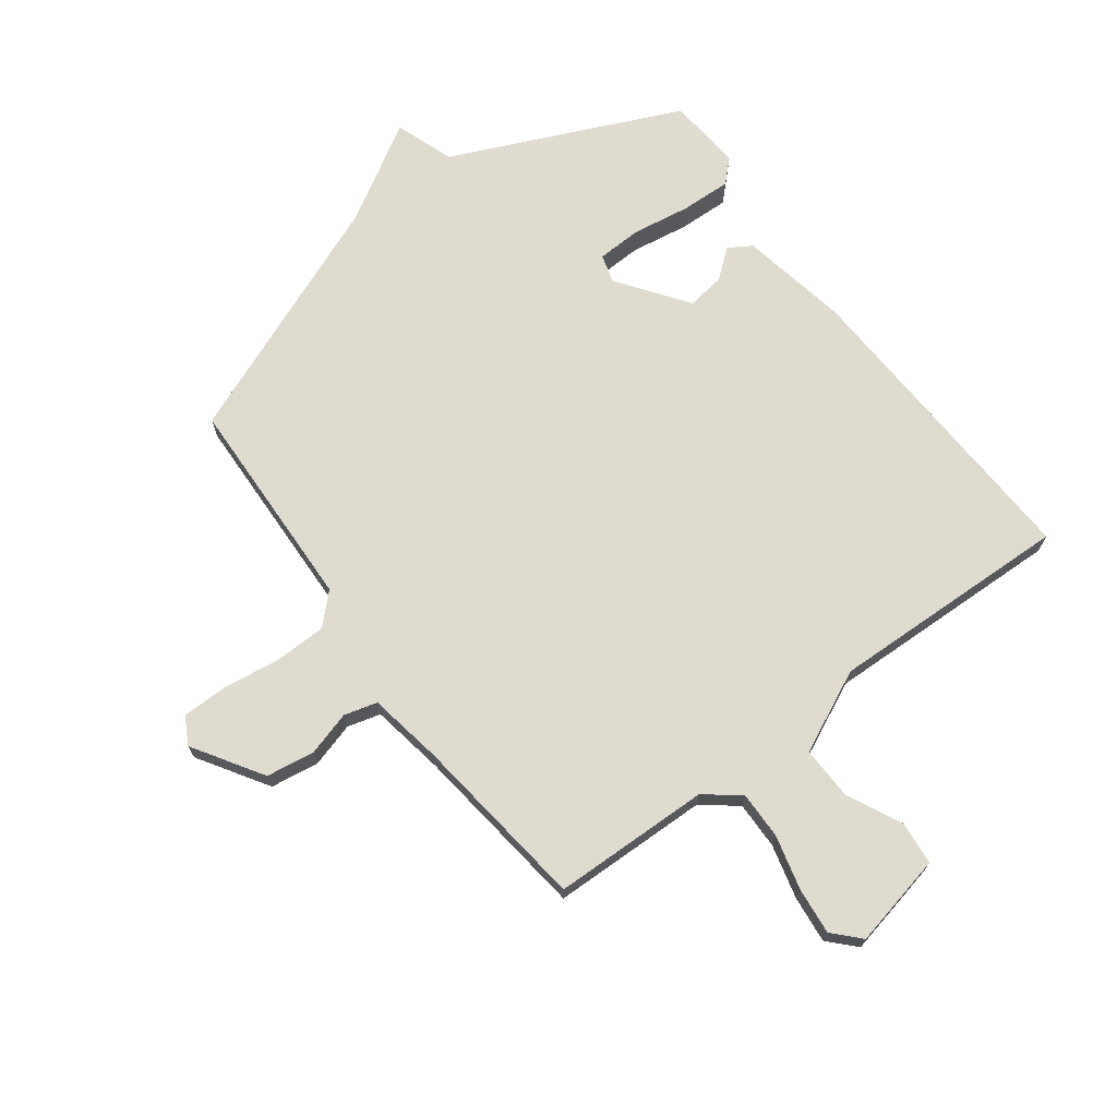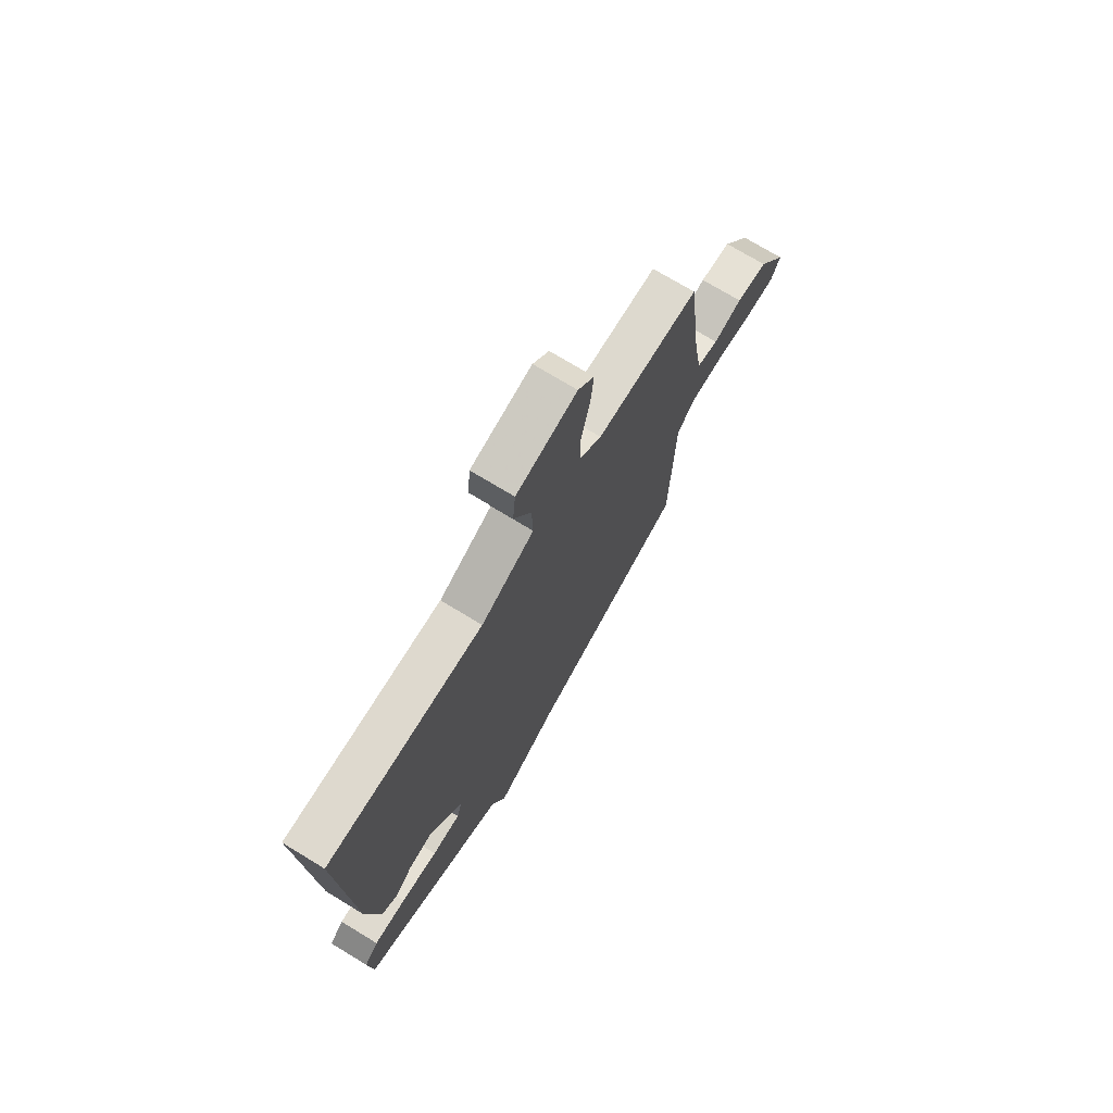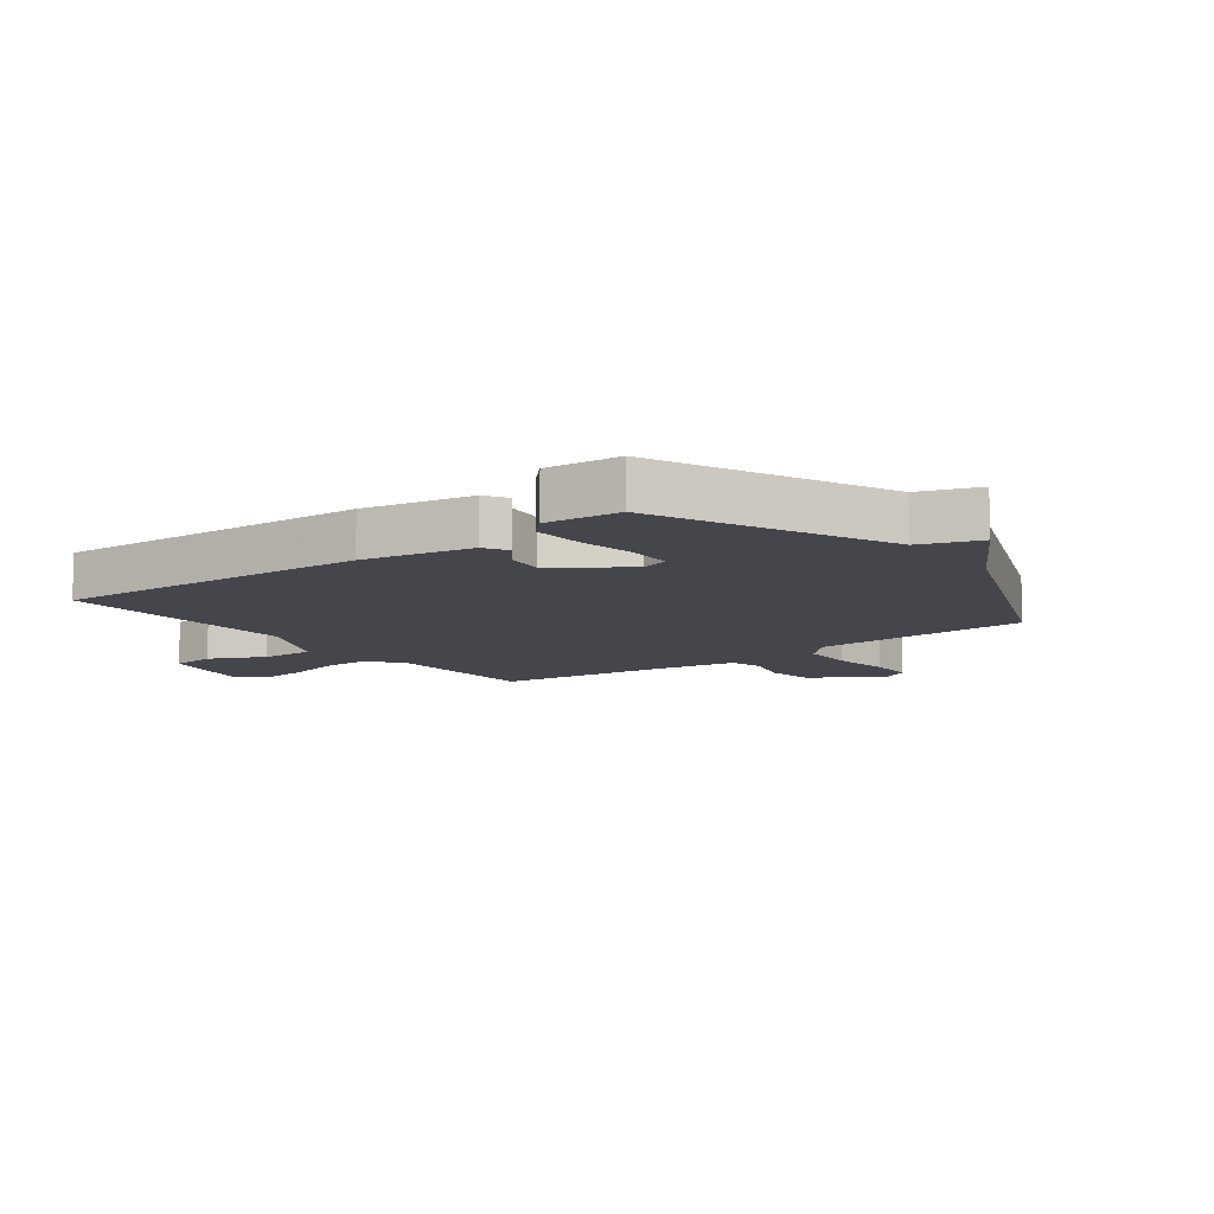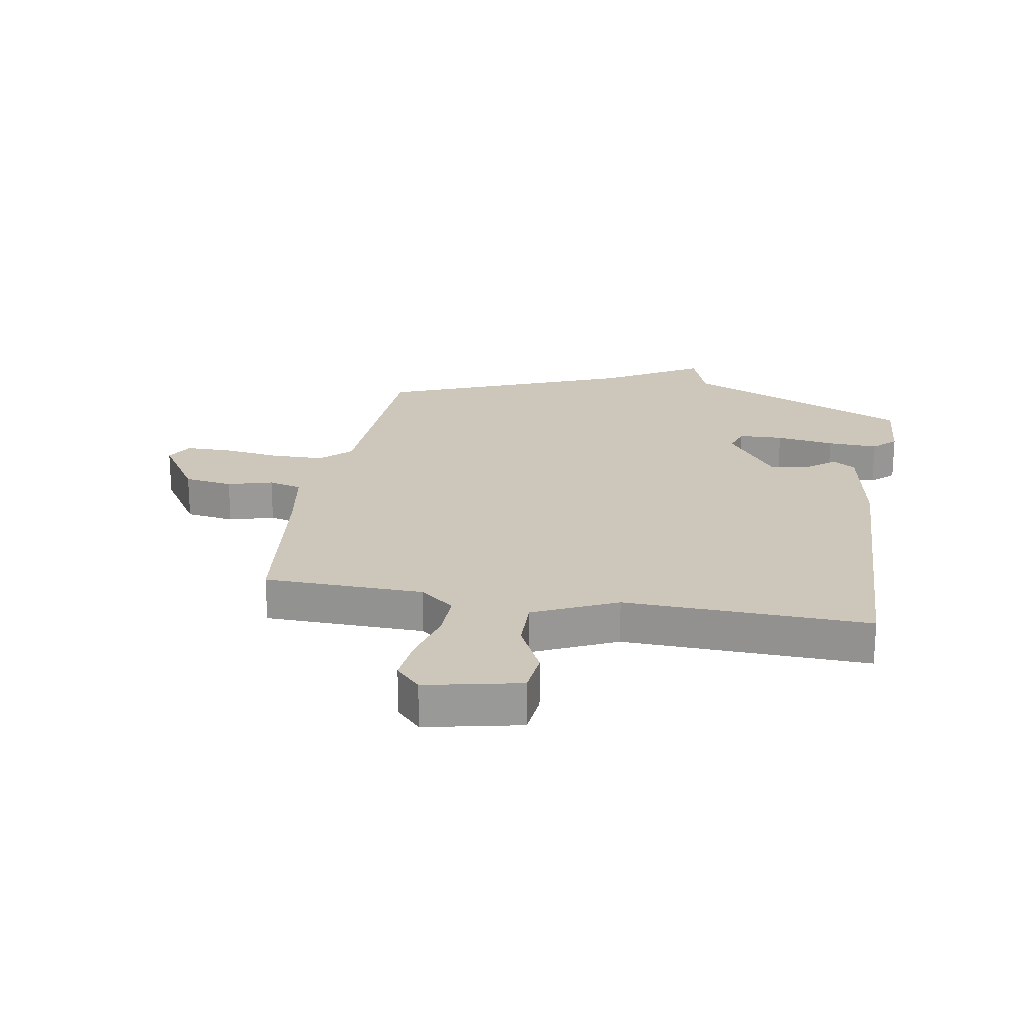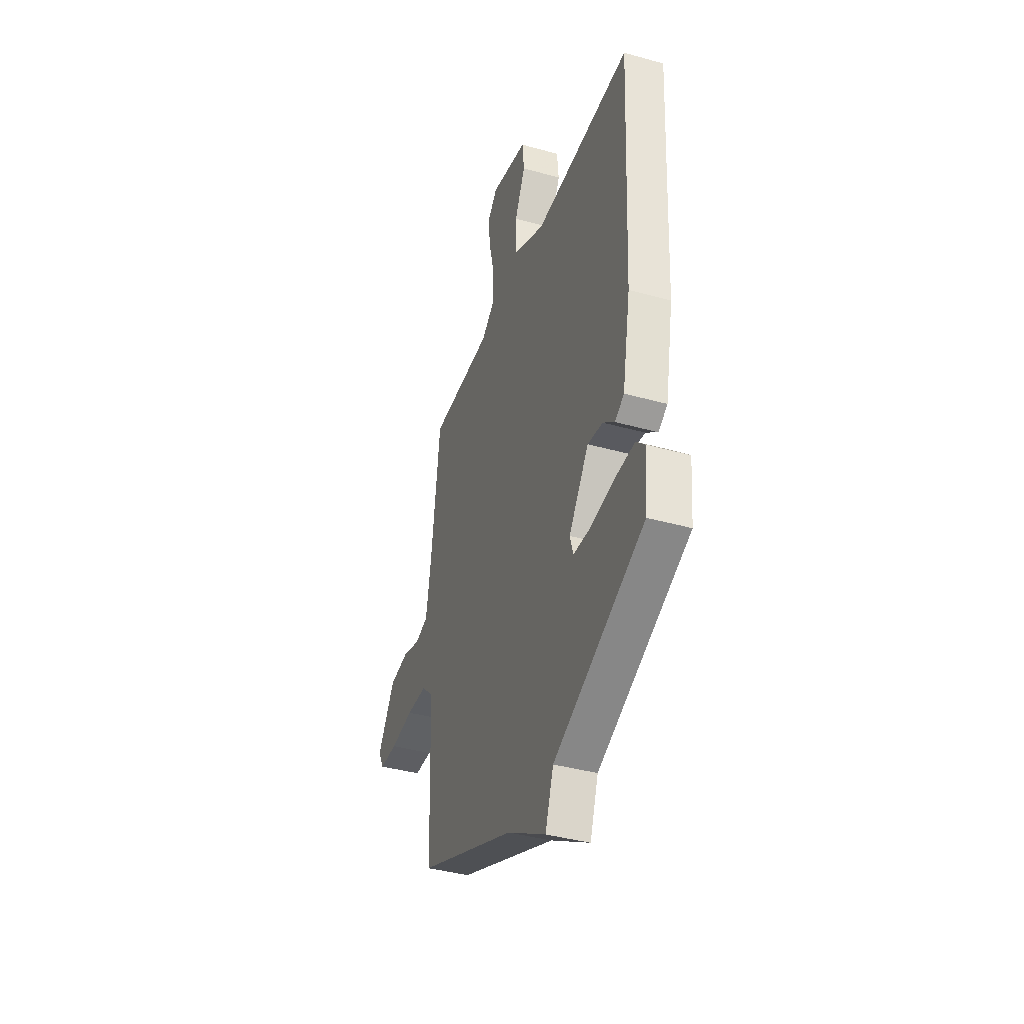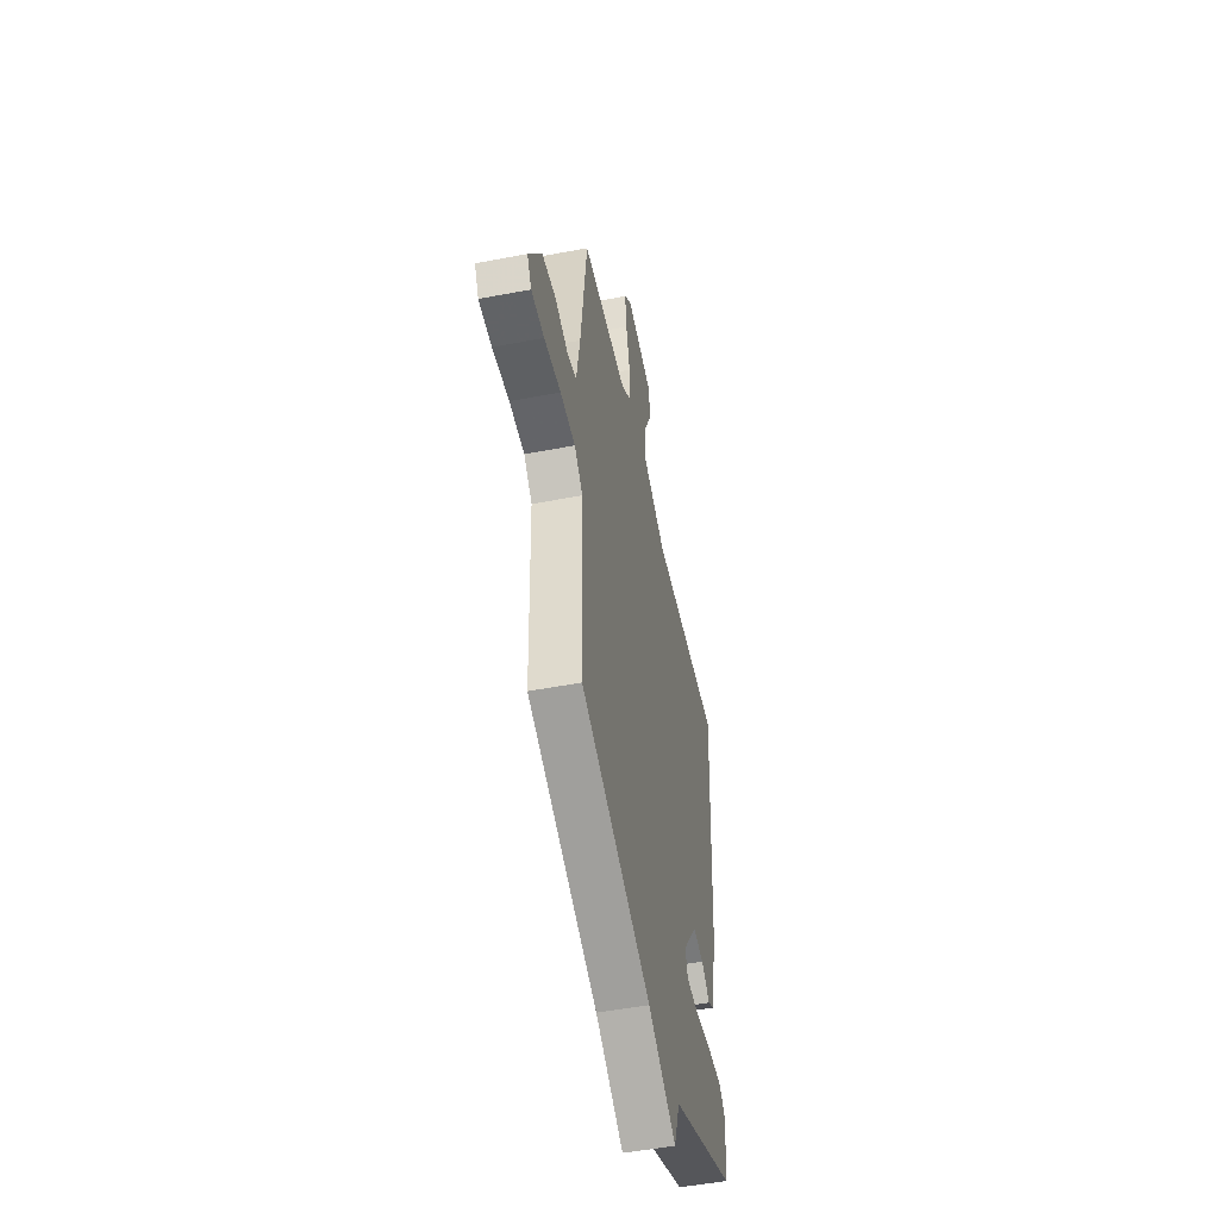
<metadata>
{"format":"obj","ext":"obj","renderer":"f3d","projection":"perspective","resolution":1024,"background":"white","views":[{"elev":70.5,"azim":-36.5,"up":"+Y"},{"elev":72.9,"azim":121.3,"up":"+Z"},{"elev":-10.1,"azim":127.3,"up":"+Y"},{"elev":21.4,"azim":10.2,"up":"+Y"},{"elev":-39.4,"azim":70.8,"up":"+Z"},{"elev":-50.1,"azim":-78.1,"up":"+Z"}]}
</metadata>
<code>
v -0.5 0.07 0.5
v -0.233 0.07 0.505
v -0.175 0.07 0.551
v -0.176 0.07 0.631
v -0.199 0.07 0.723
v -0.207 0.07 0.802
v -0.165 0.07 0.846
v -0.007 0.07 0.811
v 0 0.07 0.737
v -0.045 0.07 0.645
v -0.048 0.07 0.555
v 0.091 0.07 0.489
v 0.5 0.07 0.5
v 0.474 0.07 -0.03
v 0.439 0.07 -0.214
v 0.4 0.07 -0.238
v 0.351 0.07 -0.198
v 0.287 0.07 -0.189
v 0.202 0.07 -0.306
v 0.216 0.07 -0.353
v 0.291 0.07 -0.356
v 0.389 0.07 -0.341
v 0.474 0.07 -0.338
v 0.511 0.07 -0.374
v 0.5 0.07 -0.5
v 0.115 0.07 -0.67
v 0.08 0.07 -0.769
v -0.085 0.07 -0.67
v -0.5 0.07 -0.5
v -0.512 0.07 -0.133
v -0.561 0.07 -0.085
v -0.649 0.07 -0.083
v -0.747 0.07 -0.096
v -0.823 0.07 -0.095
v -0.848 0.07 -0.049
v -0.773 0.07 0.068
v -0.691 0.07 0.08
v -0.616 0.07 0.058
v -0.56 0.07 0.073
v -0.538 0.07 0.198
v -0.5 0 0.5
v -0.233 0 0.505
v -0.175 0 0.551
v -0.176 0 0.631
v -0.199 0 0.723
v -0.207 0 0.802
v -0.165 0 0.846
v -0.007 0 0.811
v 0 0 0.737
v -0.045 0 0.645
v -0.048 0 0.555
v 0.091 0 0.489
v 0.5 0 0.5
v 0.474 0 -0.03
v 0.439 0 -0.214
v 0.4 0 -0.238
v 0.351 0 -0.198
v 0.287 0 -0.189
v 0.202 0 -0.306
v 0.216 0 -0.353
v 0.291 0 -0.356
v 0.389 0 -0.341
v 0.474 0 -0.338
v 0.511 0 -0.374
v 0.5 0 -0.5
v 0.115 0 -0.67
v 0.08 0 -0.769
v -0.085 0 -0.67
v -0.5 0 -0.5
v -0.512 0 -0.133
v -0.561 0 -0.085
v -0.649 0 -0.083
v -0.747 0 -0.096
v -0.823 0 -0.095
v -0.848 0 -0.049
v -0.773 0 0.068
v -0.691 0 0.08
v -0.616 0 0.058
v -0.56 0 0.073
v -0.538 0 0.198
f 36 37 38
f 35 36 38
f 34 35 38
f 33 34 38
f 32 33 38
f 31 32 38 39
f 30 31 39 40
f 28 29 30
f 40 1 2
f 30 40 2
f 28 30 2
f 27 28 2
f 26 27 2
f 24 25 26
f 23 24 26
f 22 23 26
f 21 22 26
f 15 16 17
f 14 15 17
f 13 14 17
f 12 13 17
f 11 12 17 18
f 8 9 10
f 7 8 10
f 6 7 10
f 5 6 10
f 4 5 10
f 3 4 10 11
f 11 18 19
f 3 11 19
f 2 3 19
f 20 21 26
f 2 19 20 26
f 78 77 76
f 78 76 75
f 78 75 74
f 78 74 73
f 78 73 72
f 79 78 72 71
f 80 79 71 70
f 70 69 68
f 42 41 80
f 42 80 70
f 42 70 68
f 42 68 67
f 42 67 66
f 66 65 64
f 66 64 63
f 66 63 62
f 66 62 61
f 57 56 55
f 57 55 54
f 57 54 53
f 57 53 52
f 58 57 52 51
f 50 49 48
f 50 48 47
f 50 47 46
f 50 46 45
f 50 45 44
f 51 50 44 43
f 59 58 51
f 59 51 43
f 59 43 42
f 66 61 60
f 66 60 59 42
f 1 41 42 2
f 2 42 43 3
f 3 43 44 4
f 4 44 45 5
f 5 45 46 6
f 6 46 47 7
f 7 47 48 8
f 8 48 49 9
f 9 49 50 10
f 10 50 51 11
f 11 51 52 12
f 12 52 53 13
f 13 53 54 14
f 14 54 55 15
f 15 55 56 16
f 16 56 57 17
f 17 57 58 18
f 18 58 59 19
f 19 59 60 20
f 20 60 61 21
f 21 61 62 22
f 22 62 63 23
f 23 63 64 24
f 24 64 65 25
f 25 65 66 26
f 26 66 67 27
f 27 67 68 28
f 28 68 69 29
f 29 69 70 30
f 30 70 71 31
f 31 71 72 32
f 32 72 73 33
f 33 73 74 34
f 34 74 75 35
f 35 75 76 36
f 36 76 77 37
f 37 77 78 38
f 38 78 79 39
f 39 79 80 40
f 40 80 41 1

</code>
